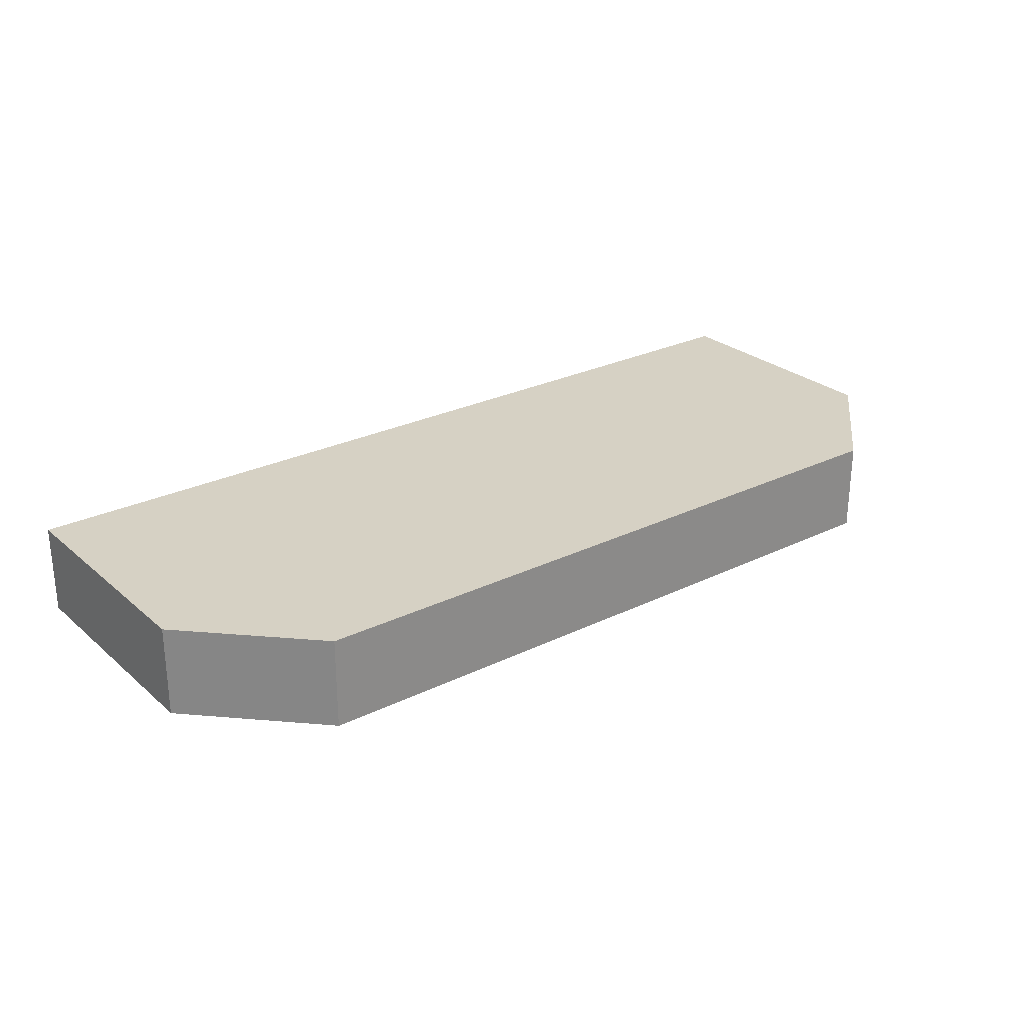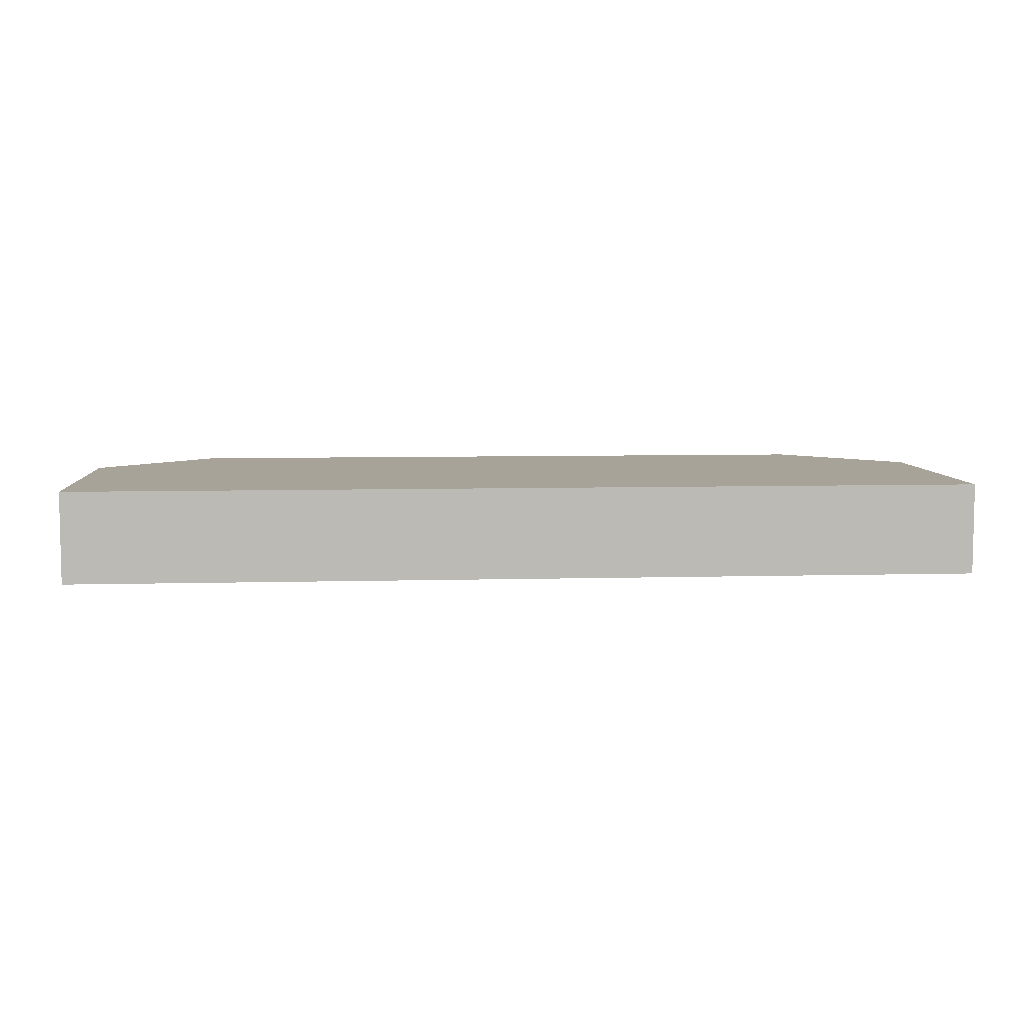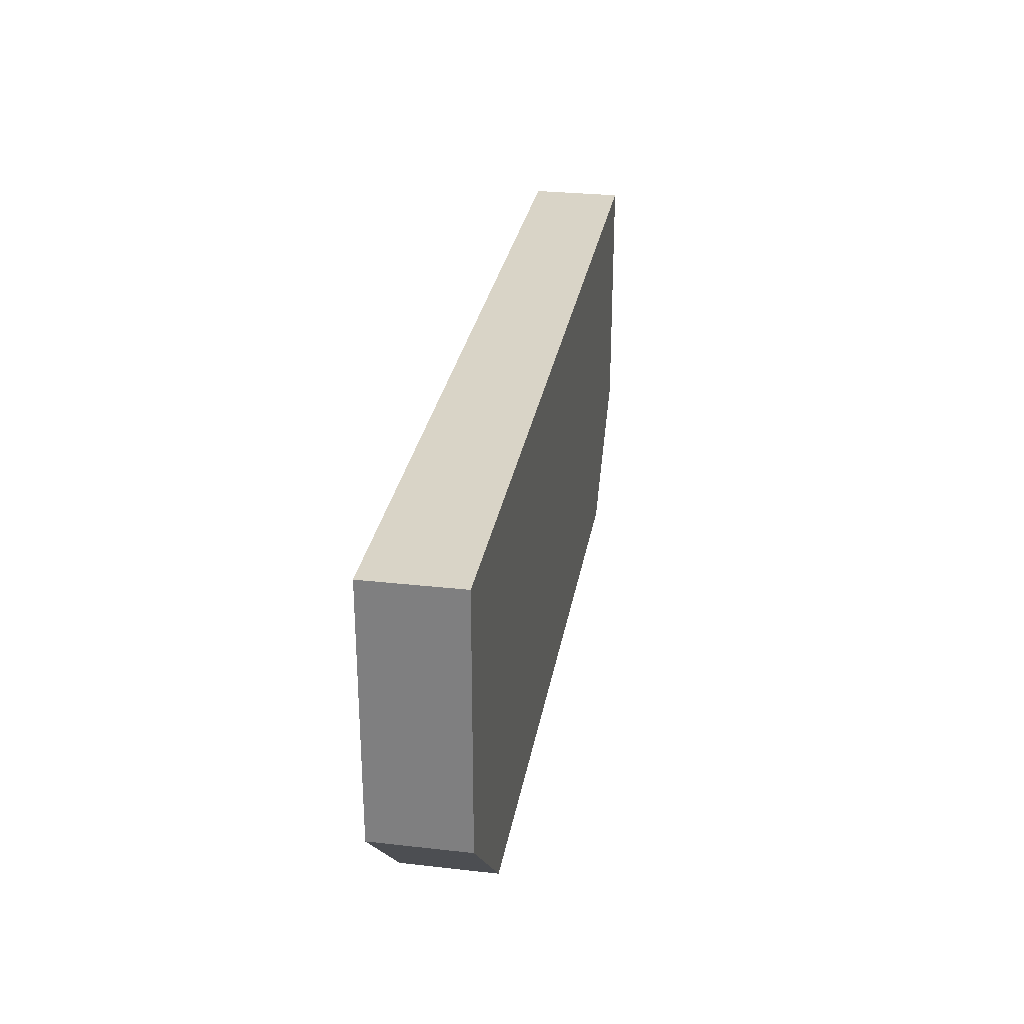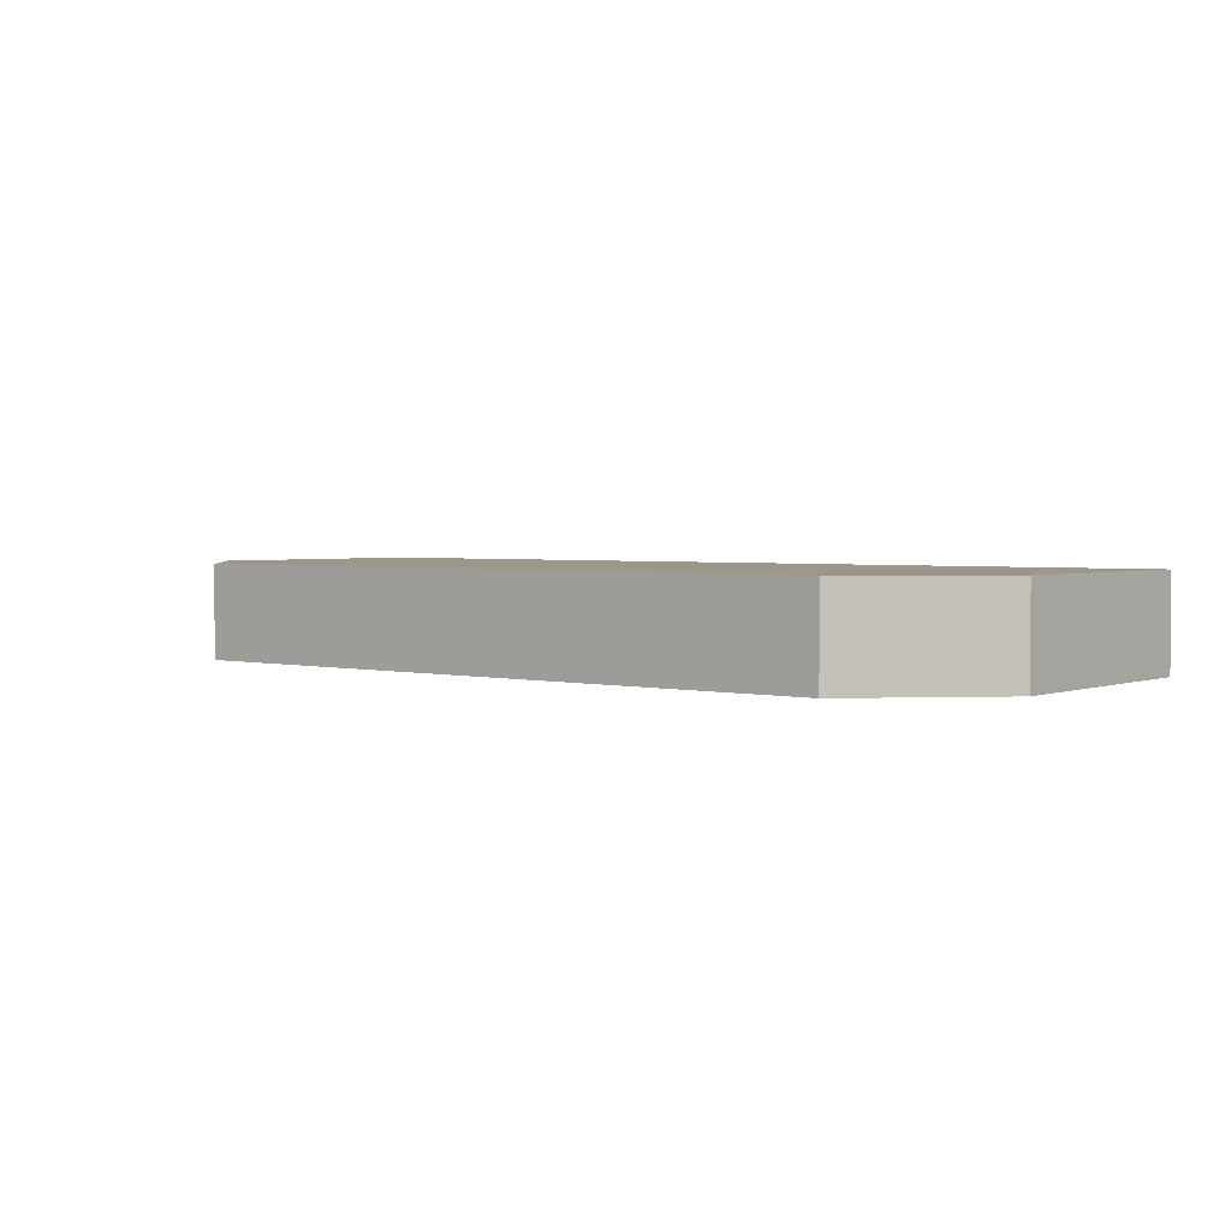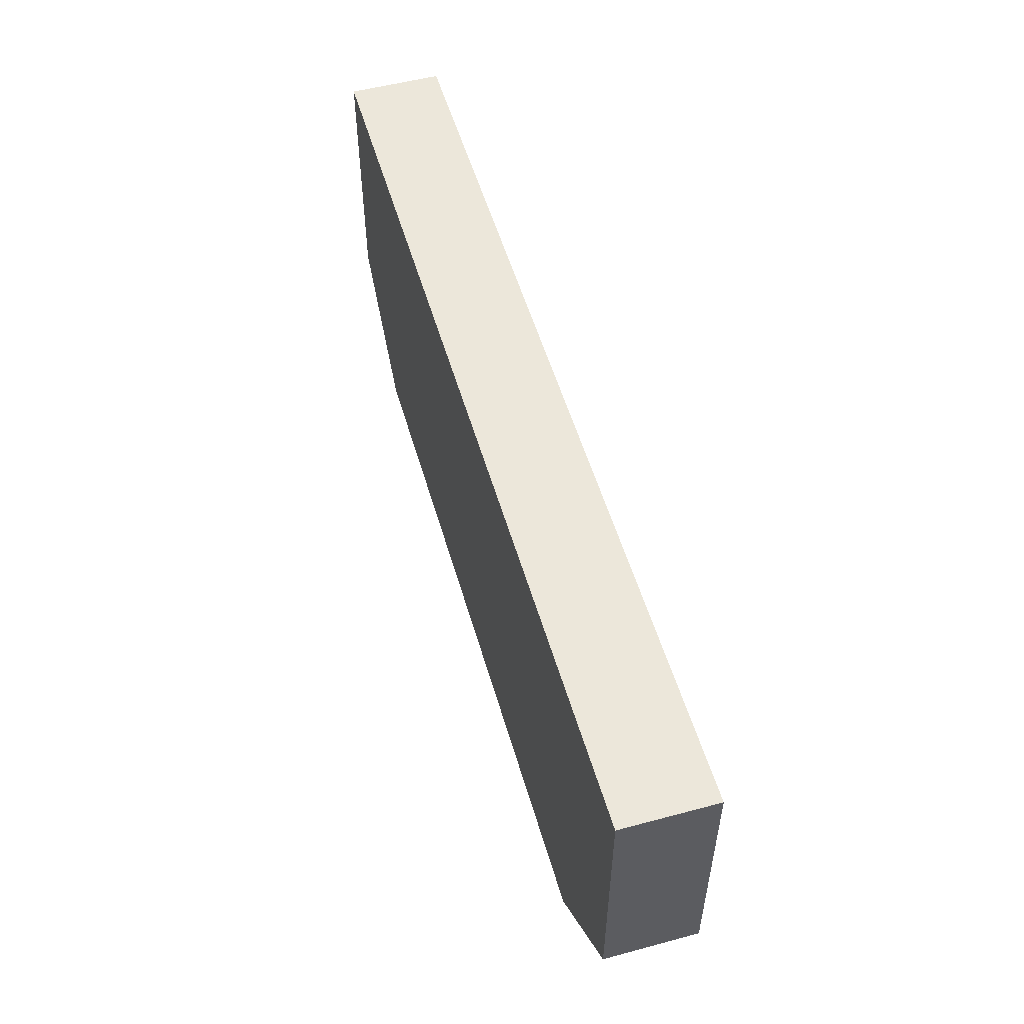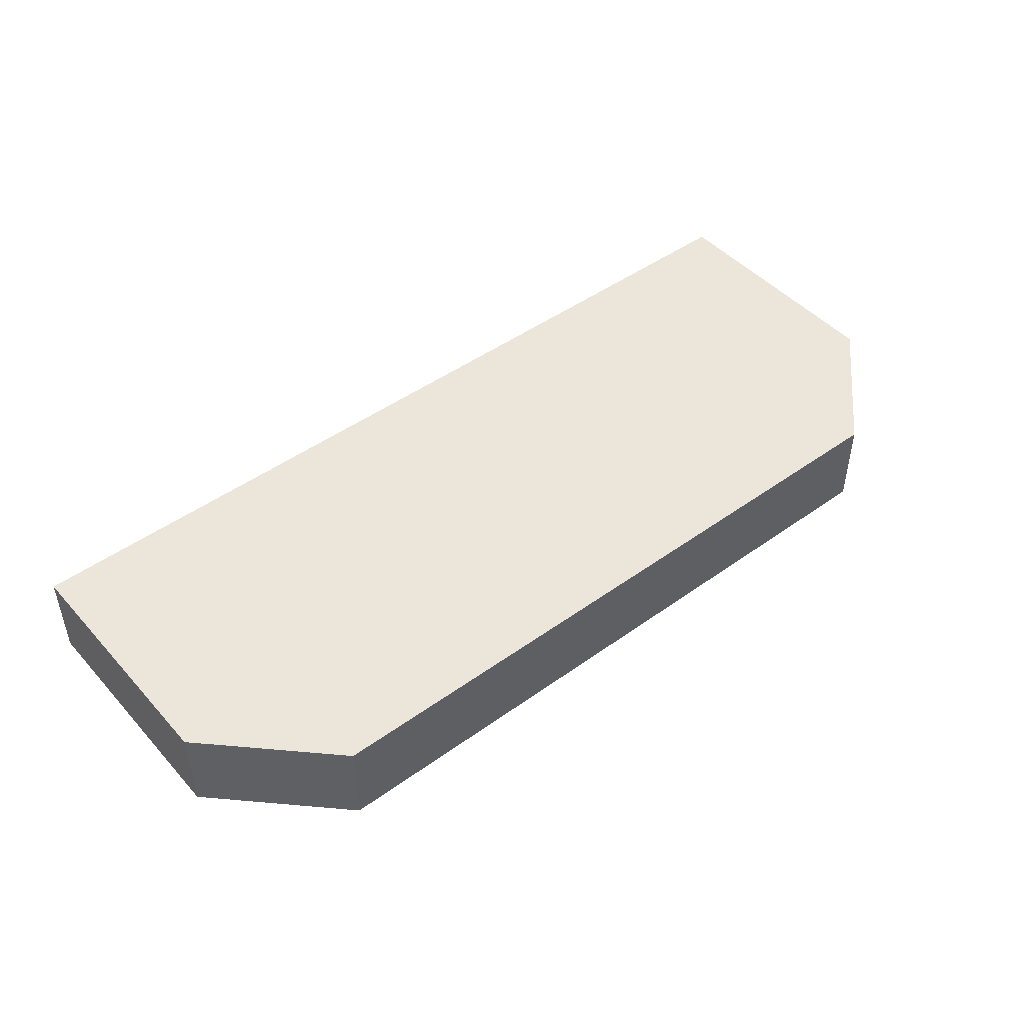
<metadata>
{"format":"obj","ext":"obj","renderer":"f3d","projection":"perspective","resolution":1024,"background":"white","views":[{"elev":26.6,"azim":-37.4,"up":"+Z"},{"elev":6.8,"azim":175.5,"up":"+Z"},{"elev":28.6,"azim":-80.4,"up":"+Y"},{"elev":2.6,"azim":38.9,"up":"+Z"},{"elev":53.3,"azim":-106.0,"up":"+Y"},{"elev":46.7,"azim":-39.3,"up":"+Z"}]}
</metadata>
<code>
o bunker_maindoor
v 3.901 -12.59 39.4
v 3.901 -14.74 39.4
v 3.901 -14.74 40.18
v 3.901 -12.59 40.18
v -3.901 -12.59 40.18
v -3.901 -14.74 40.18
v -3.901 -14.74 39.4
v -3.901 -12.59 39.4
v -0.3901 -15.72 40.18
v 0 -15.72 40.18
v 0 -15.72 39.4
v -0.3901 -15.72 39.4
v -2.926 -15.72 39.4
v -2.926 -15.72 40.18
v 0.3901 -15.72 40.18
v 0.3901 -15.72 39.4
v 2.926 -15.72 40.18
v 2.926 -15.72 39.4
v -0.3901 -12.59 39.4
v -0.3901 -12.59 40.18
v 0 -12.59 40.18
v 0 -12.59 39.4
v 0.3901 -12.59 39.4
v 0.3901 -12.59 40.18
f 4 3 2 1
f 8 7 6 5
f 5 20 19 8
f 4 1 23 24
f 5 6 14 9 20
f 24 15 17 3 4
f 19 12 13 7 8
f 1 2 18 16 23
f 14 13 12 11 10 9
f 11 16 15 10
f 18 17 15 16
f 22 19 20 21
f 21 24 23 22
f 20 9 10 21
f 21 10 15 24
f 22 11 12 19
f 23 16 11 22
f 7 13 14 6
f 3 17 18 2

</code>
